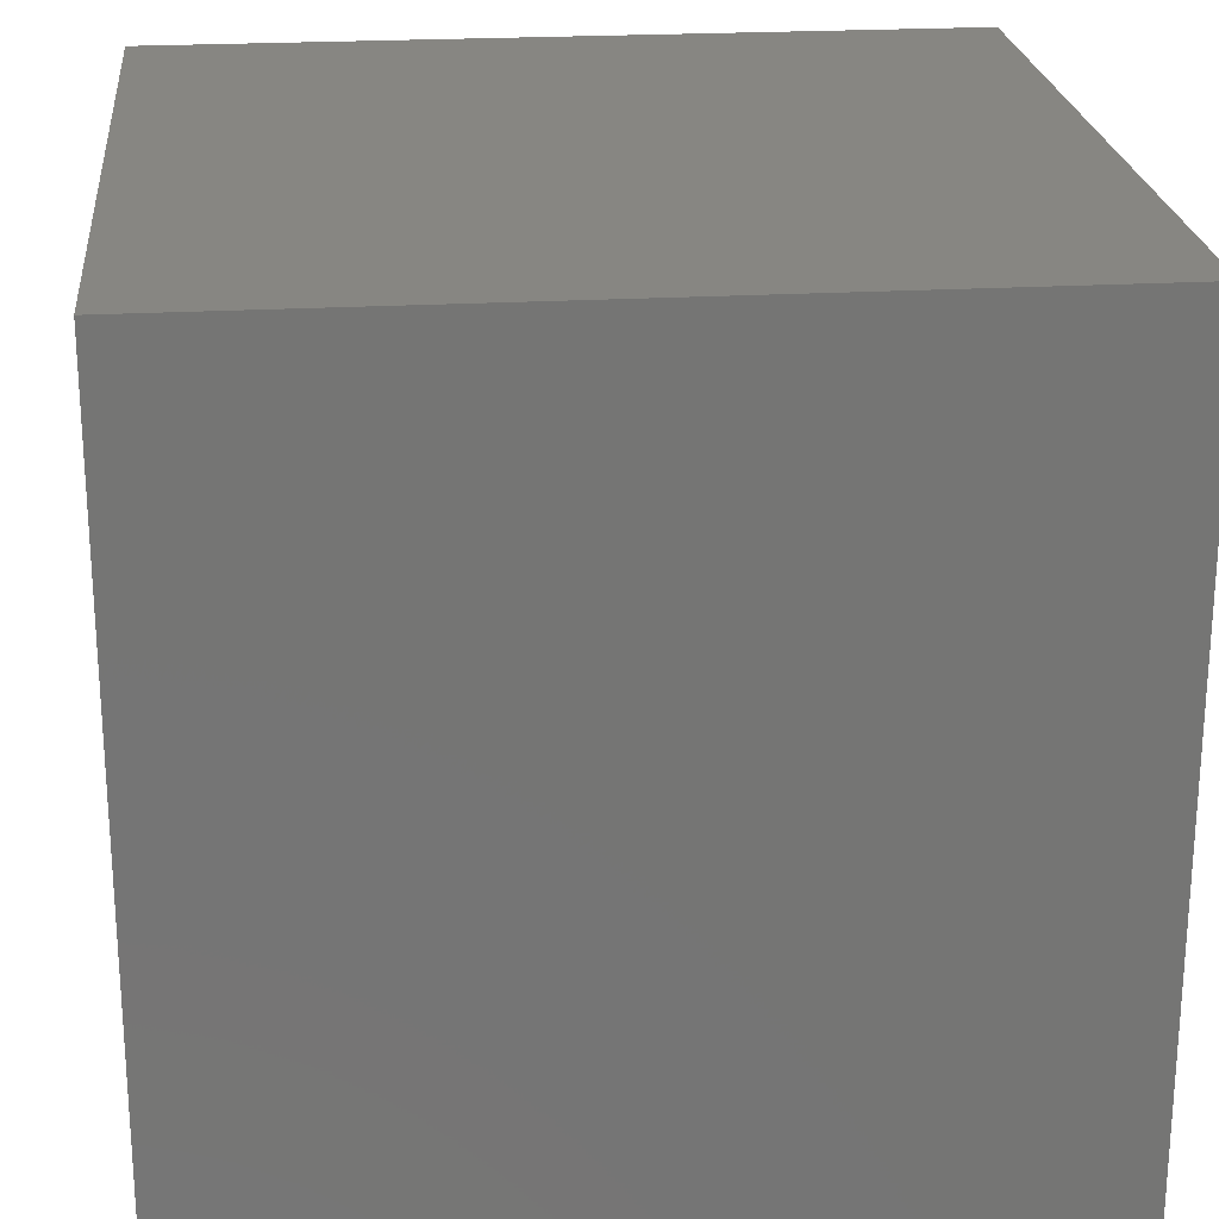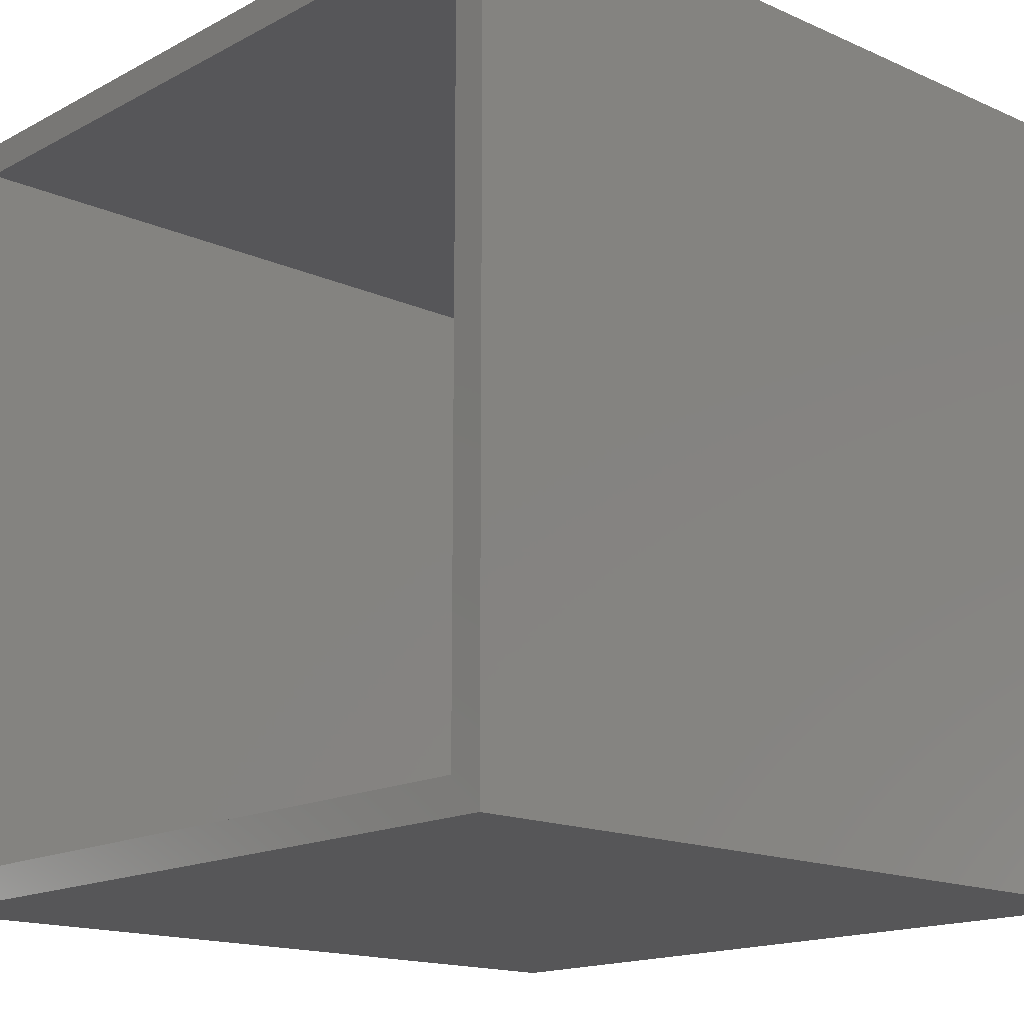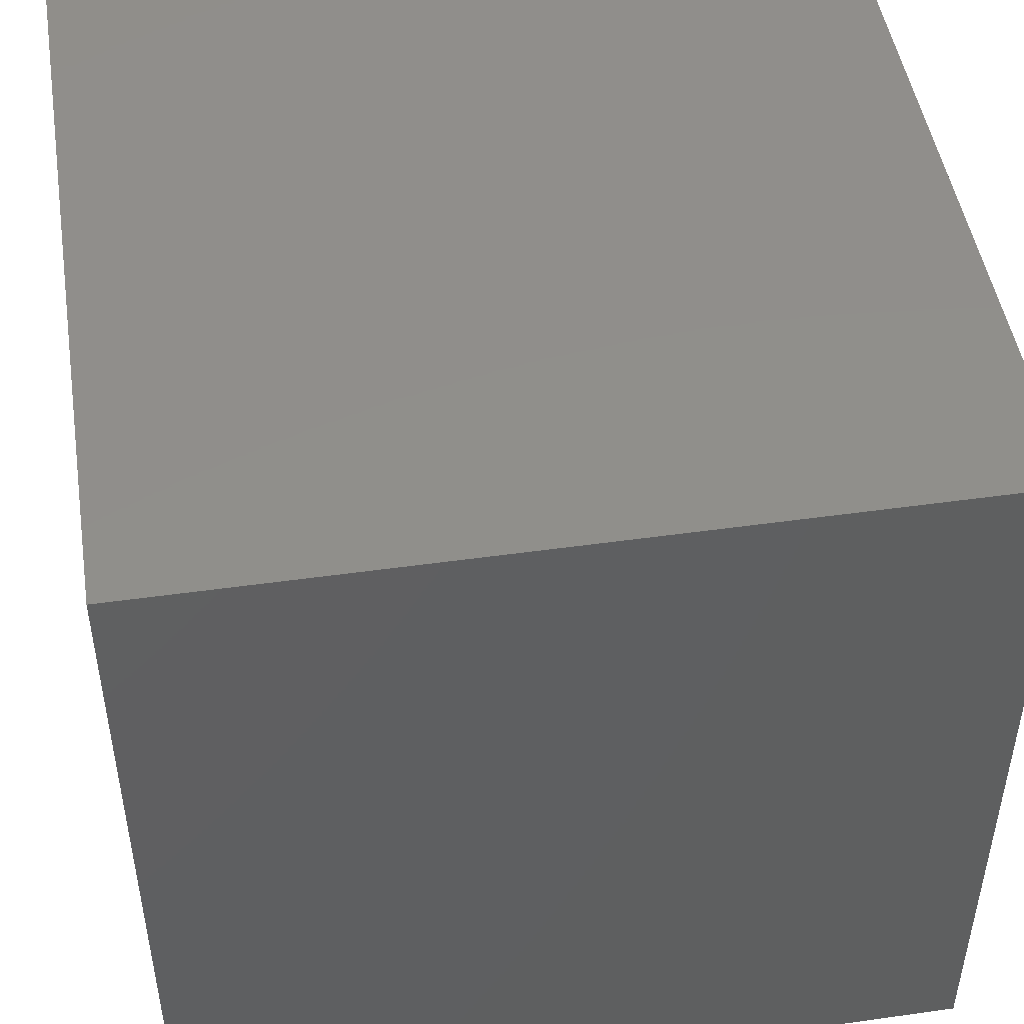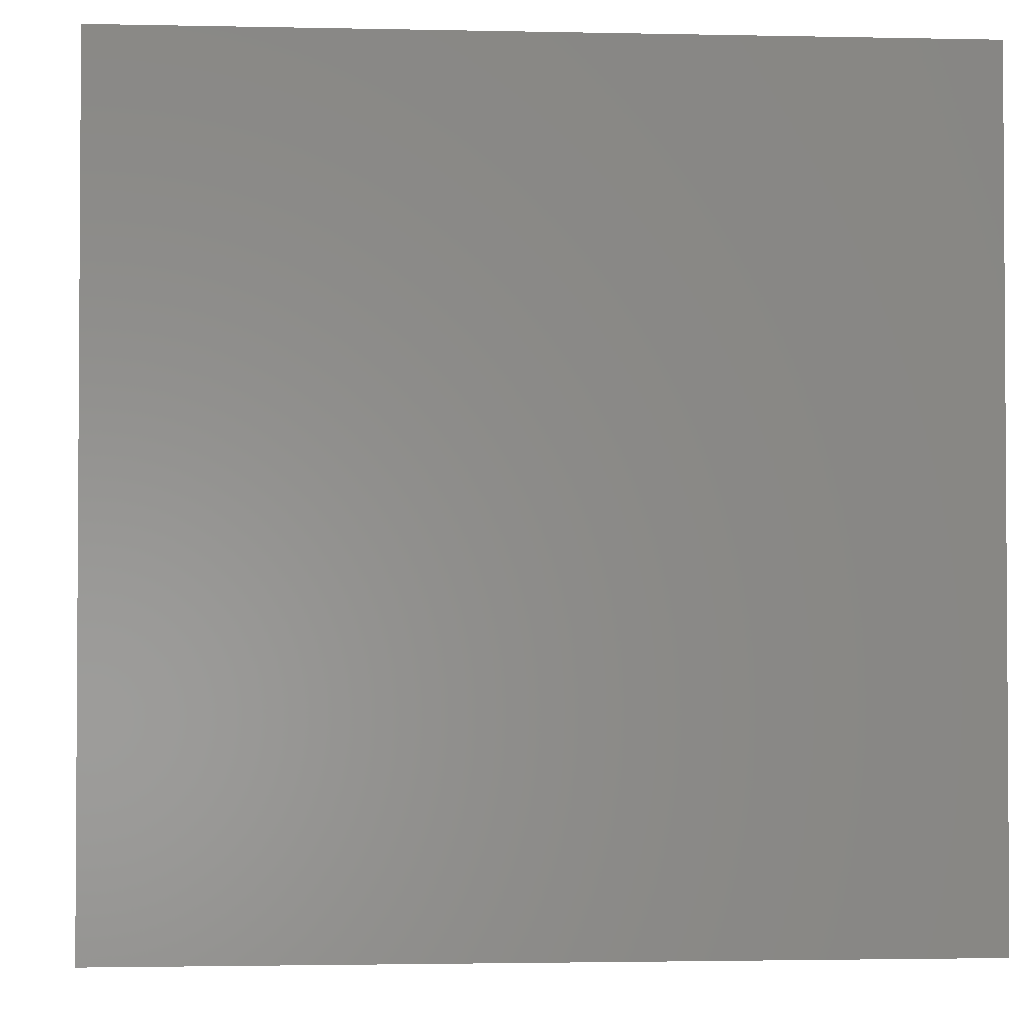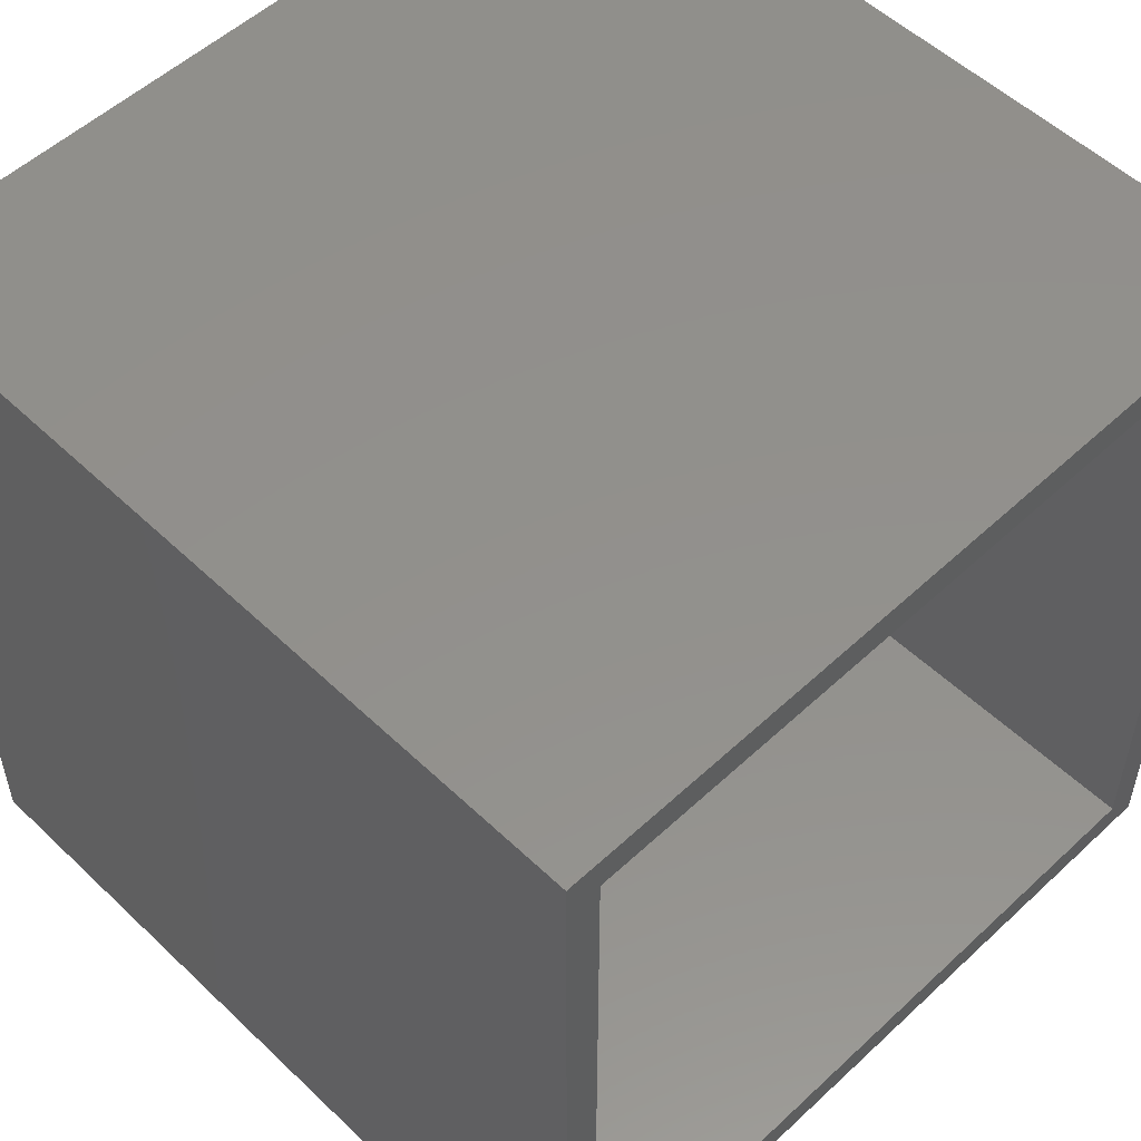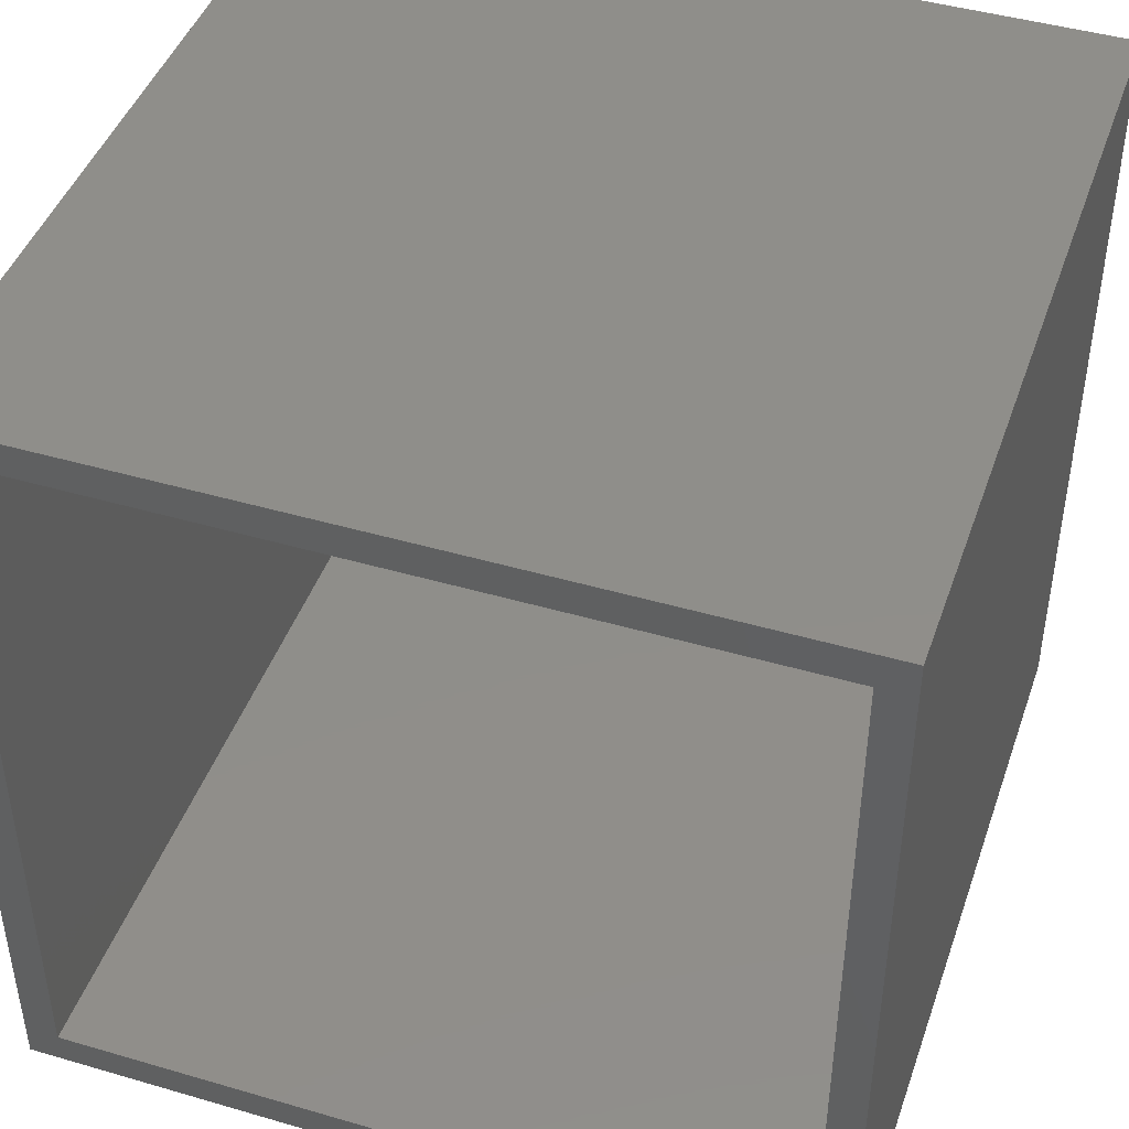
<metadata>
{"format":"stl","ext":"stl","renderer":"f3d","projection":"perspective","resolution":1024,"background":"white","views":[{"elev":23.0,"azim":-95.6,"up":"+Y"},{"elev":-16.0,"azim":137.5,"up":"+Y"},{"elev":48.0,"azim":-9.0,"up":"+Z"},{"elev":-2.2,"azim":175.5,"up":"+Z"},{"elev":53.7,"azim":45.3,"up":"+Y"},{"elev":44.5,"azim":108.8,"up":"+Y"}]}
</metadata>
<code>
# stl→obj: 16 verts, 28 faces
v 4.592e-17 8.327e-17 0.75
v 4.748e-17 -0.03125 0.7188
v 0 8.327e-17 -4.592e-17
v 5.383e-18 -0.03125 0.03125
v 1.11e-16 -0.75 -4.592e-17
v 8.171e-17 -0.7188 0.03125
v 1.569e-16 -0.75 0.75
v 1.238e-16 -0.7188 0.7188
v -0.7188 -0.7188 0.03125
v -0.7188 -0.03125 0.03125
v -0.7188 -0.7188 0.7188
v -0.7188 -0.03125 0.7188
v -0.75 -0.75 0
v -0.75 -0.75 0.75
v -0.75 0 0
v -0.75 5.099e-33 0.75
f 1 2 3
f 3 2 4
f 3 4 5
f 5 4 6
f 5 6 7
f 7 6 8
f 7 8 1
f 1 8 2
f 9 6 10
f 10 6 4
f 8 11 2
f 2 11 12
f 12 10 2
f 2 10 4
f 11 8 9
f 9 8 6
f 12 11 10
f 10 11 9
f 13 5 14
f 14 5 7
f 15 16 3
f 3 16 1
f 16 15 14
f 14 15 13
f 1 16 7
f 7 16 14
f 15 3 13
f 13 3 5

</code>
